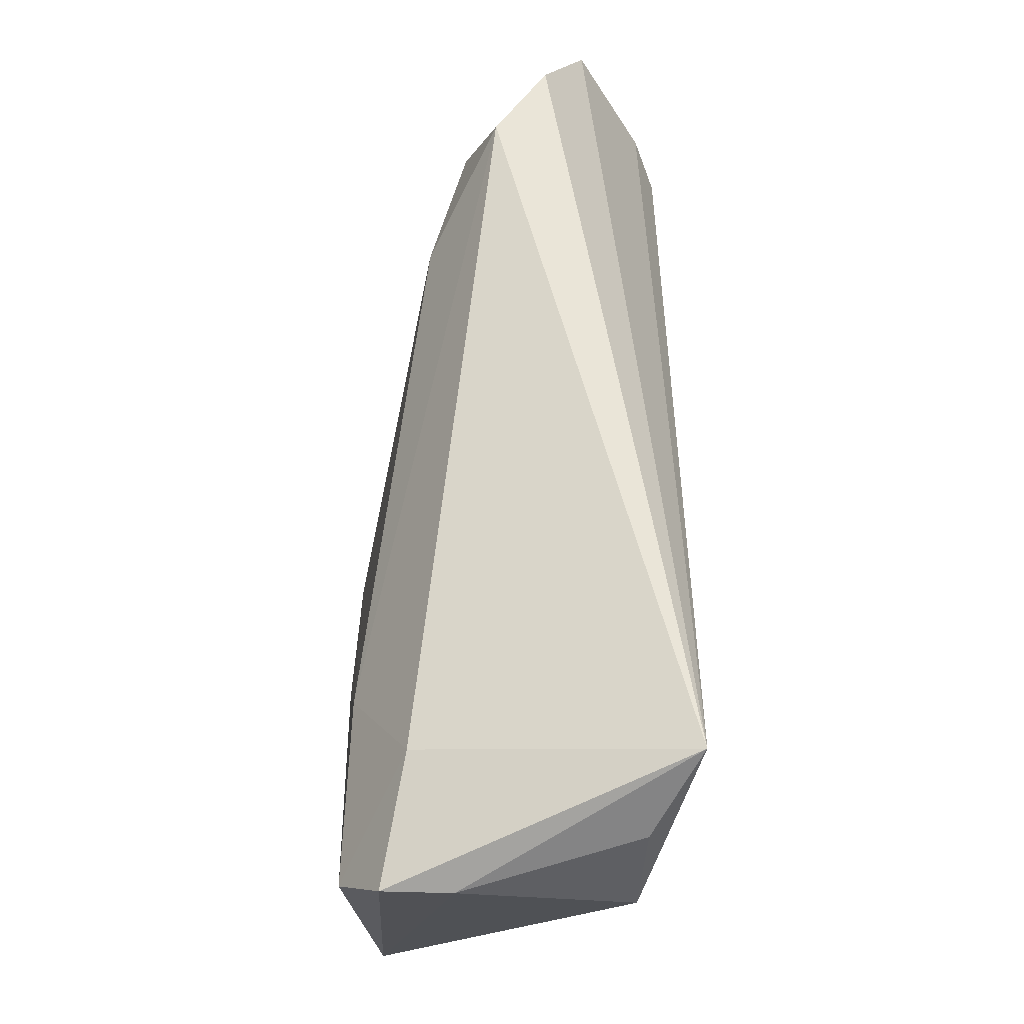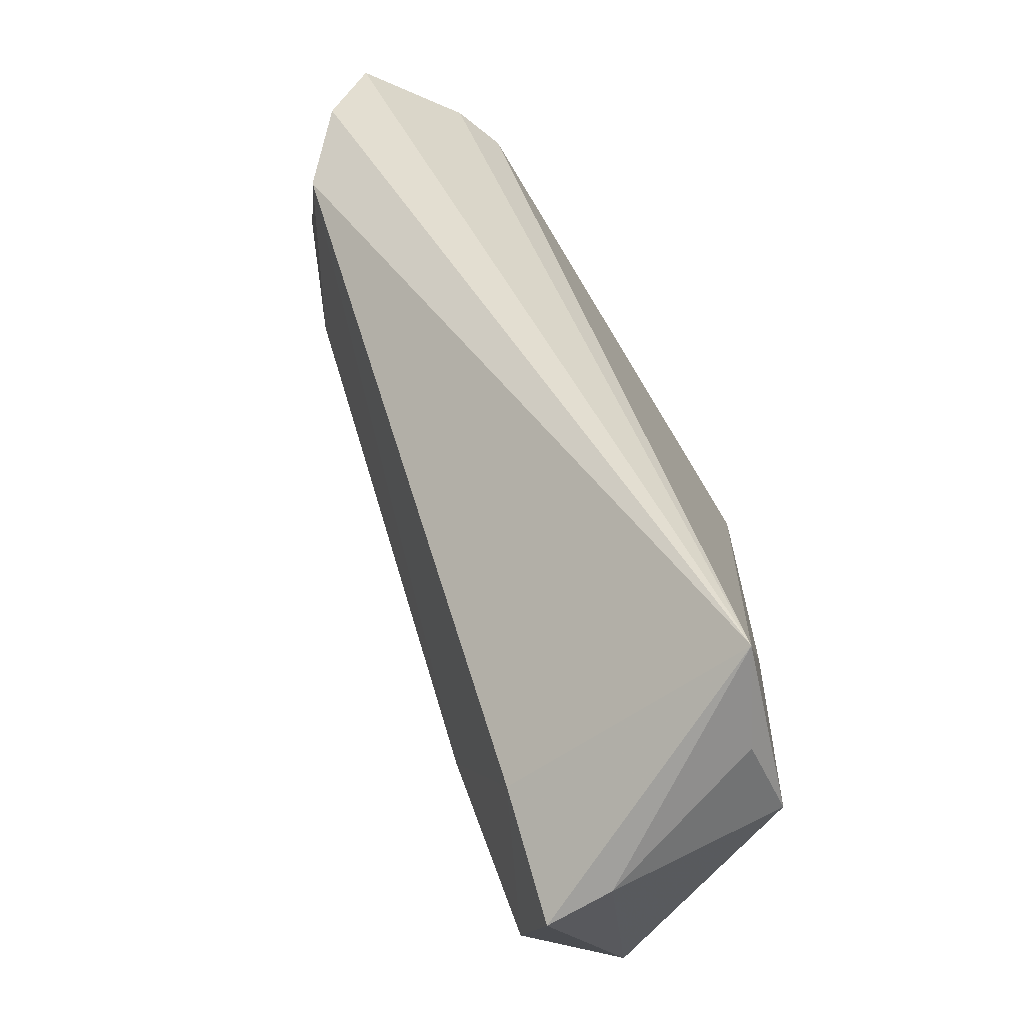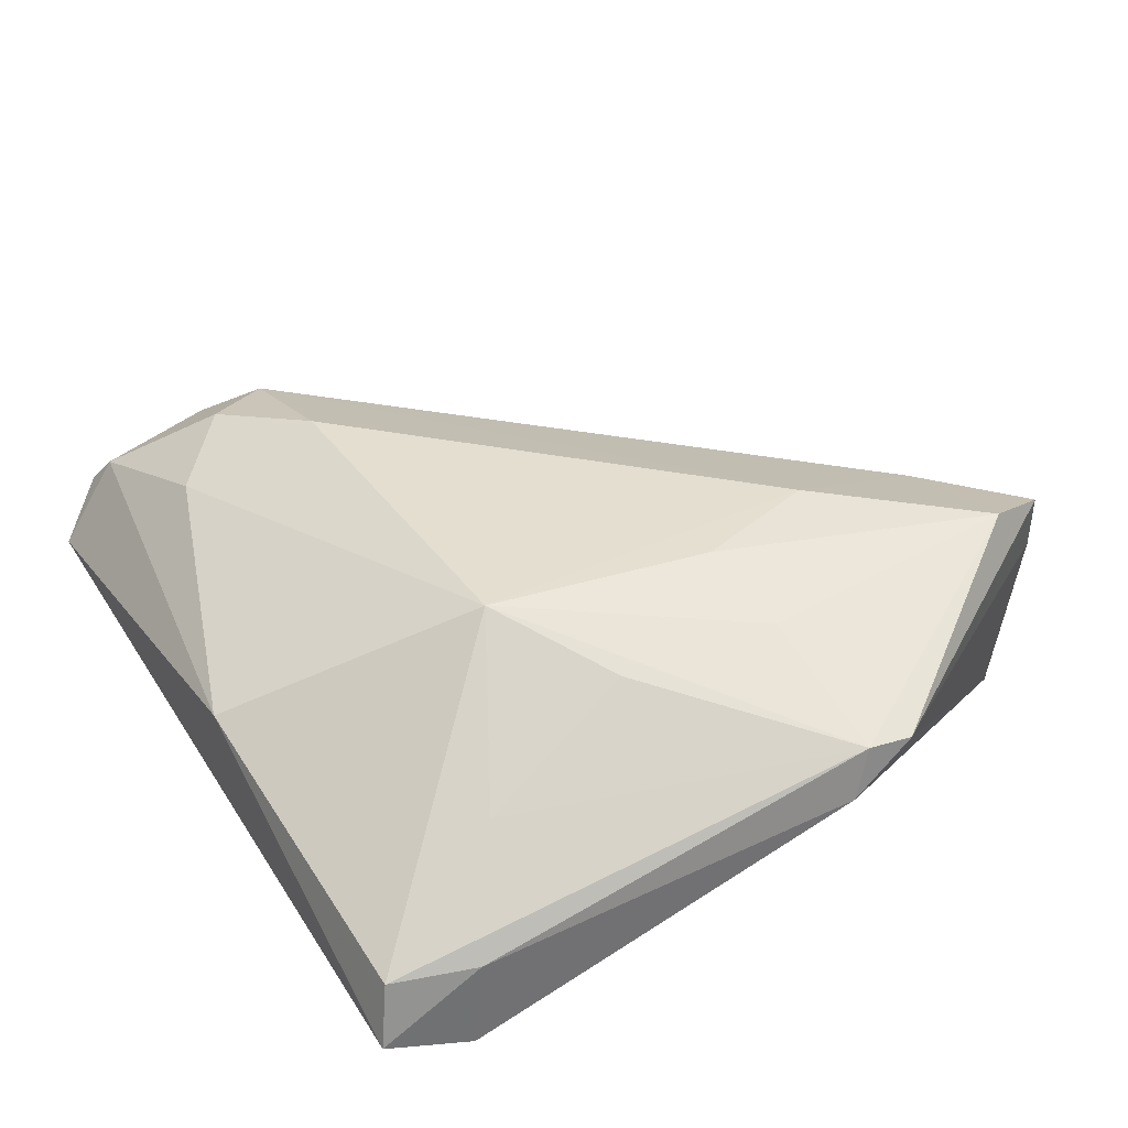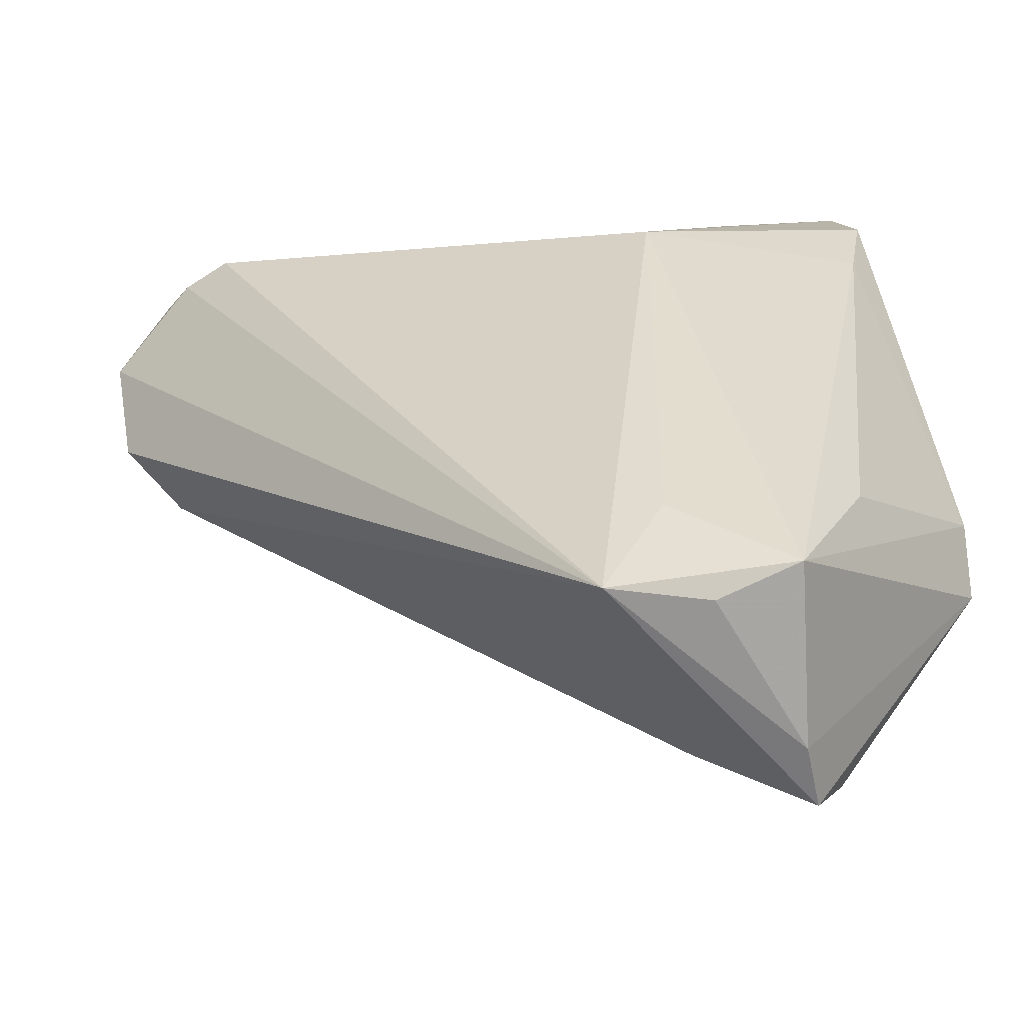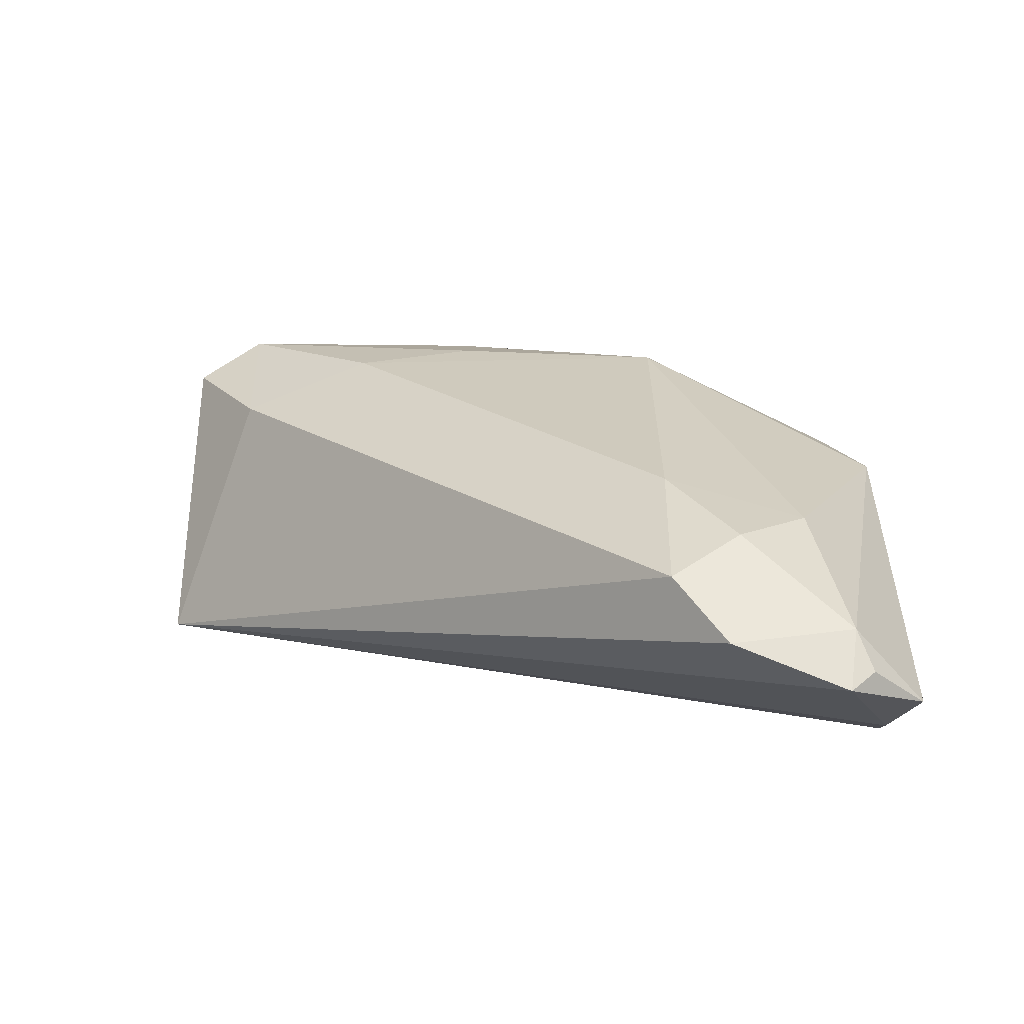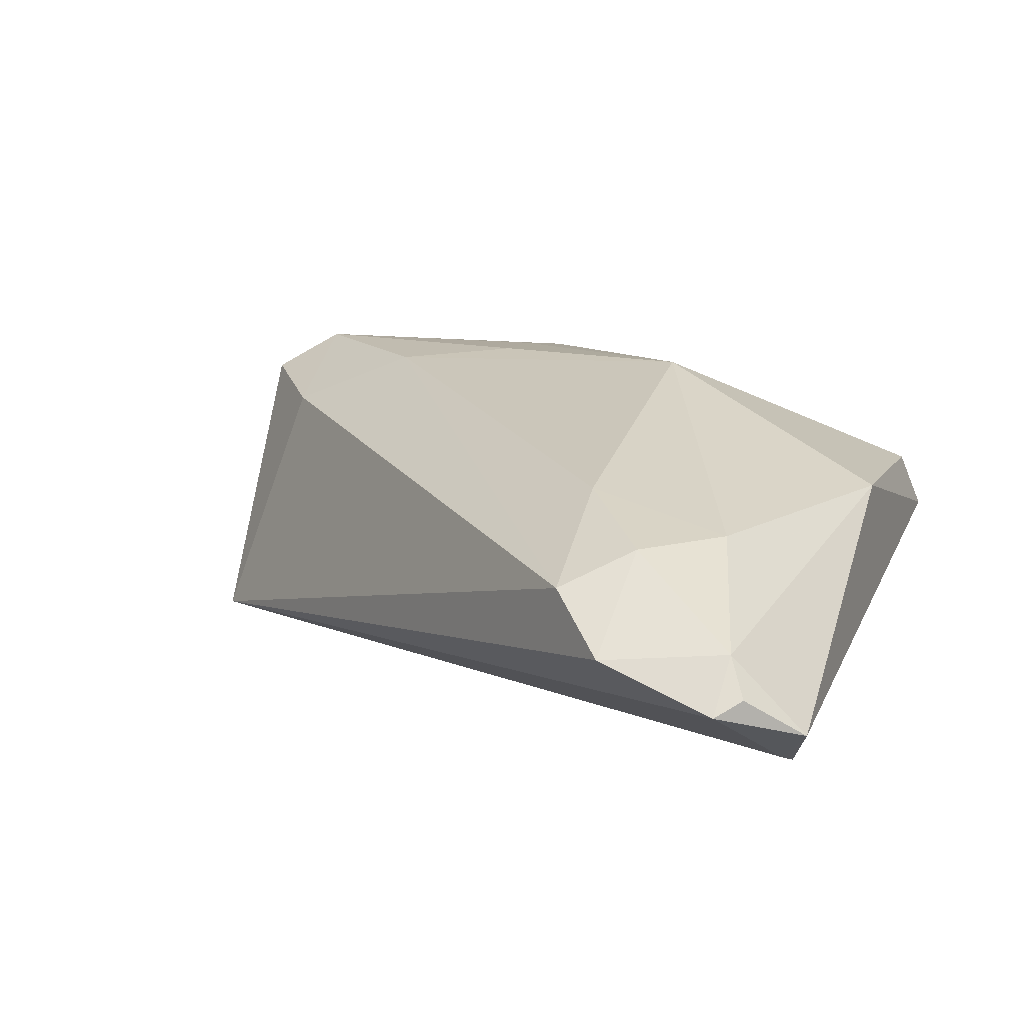
<metadata>
{"format":"obj","ext":"obj","renderer":"f3d","projection":"perspective","resolution":1024,"background":"white","views":[{"elev":-77.5,"azim":91.0,"up":"+Y"},{"elev":-75.8,"azim":122.2,"up":"+Y"},{"elev":50.9,"azim":-120.3,"up":"+Z"},{"elev":-57.4,"azim":-165.8,"up":"+Y"},{"elev":10.9,"azim":92.0,"up":"+Z"},{"elev":11.6,"azim":108.1,"up":"+Z"}]}
</metadata>
<code>
v 0.05815 0.03496 -0.00651
v -0.02491 0.02153 0.01265
v -0.03636 0.02914 0.005354
v 0.059 0.01874 -0.003204
v -0.007905 -0.02871 0.0198
v -0.01303 0.01887 -0.01754
v 0.03722 0.01205 0.01149
v 0.04314 0.03773 -0.01754
v 0.05306 0.01238 0.003023
v 0.05372 0.04113 -0.01118
v -0.03582 0.04113 -0.002255
v -0.02017 0.002532 0.0196
v 0.05585 0.03299 -0.002198
v -0.02239 0.03486 -0.007977
v -0.04073 -0.01574 0.01836
v -0.02045 -0.05372 0.01602
v -0.01522 -0.05326 -0.01178
v 0.04828 0.02041 0.006968
v -0.02319 -0.0153 0.02058
v -0.03697 0.0208 -0.005961
v -0.005326 0.01106 0.02105
v -0.03135 -0.03003 -0.00511
v 0.03903 0.02864 0.007162
v -0.005059 -0.05562 -0.01754
v -0.04264 -0.01314 0.01296
v 0.005623 0.0403 0.007739
v -0.02442 -0.04804 -0.01073
v -0.03284 0.03883 0.004891
v 0.06037 0.03216 -0.008144
v -0.02297 -0.04569 0.02079
v -0.04157 -0.02068 0.01789
v -0.01161 -0.04103 -0.01623
v -0.02072 -0.05387 0.00824
v -0.01149 -0.01431 0.0212
v -0.03866 0.03158 -0.004972
v 0.04917 0.03765 -0.01538
v -0.008151 -0.04492 0.01319
f 28 26 11
f 21 26 28
f 31 16 30
f 6 8 24
f 25 27 31
f 24 16 33
f 33 16 31
f 31 27 33
f 10 8 11
f 11 26 10
f 10 1 29
f 31 30 15
f 15 25 31
f 5 7 21
f 5 9 7
f 11 8 14
f 14 6 11
f 8 6 14
f 11 6 35
f 24 27 32
f 32 6 24
f 27 6 32
f 17 27 24
f 24 33 17
f 17 33 27
f 23 26 21
f 21 7 23
f 36 10 29
f 8 10 36
f 29 24 36
f 24 8 36
f 12 15 21
f 21 15 19
f 19 15 30
f 25 15 3
f 11 35 3
f 3 35 25
f 3 28 11
f 3 15 28
f 4 24 29
f 4 9 24
f 37 16 24
f 24 9 37
f 9 5 37
f 37 30 16
f 37 5 30
f 34 5 21
f 30 5 34
f 21 19 34
f 34 19 30
f 20 6 27
f 20 35 6
f 25 35 20
f 13 10 26
f 26 23 13
f 1 10 13
f 29 1 13
f 13 4 29
f 28 15 2
f 15 12 2
f 21 28 2
f 2 12 21
f 27 25 22
f 22 20 27
f 25 20 22
f 9 4 18
f 4 13 18
f 7 9 18
f 18 23 7
f 18 13 23

</code>
